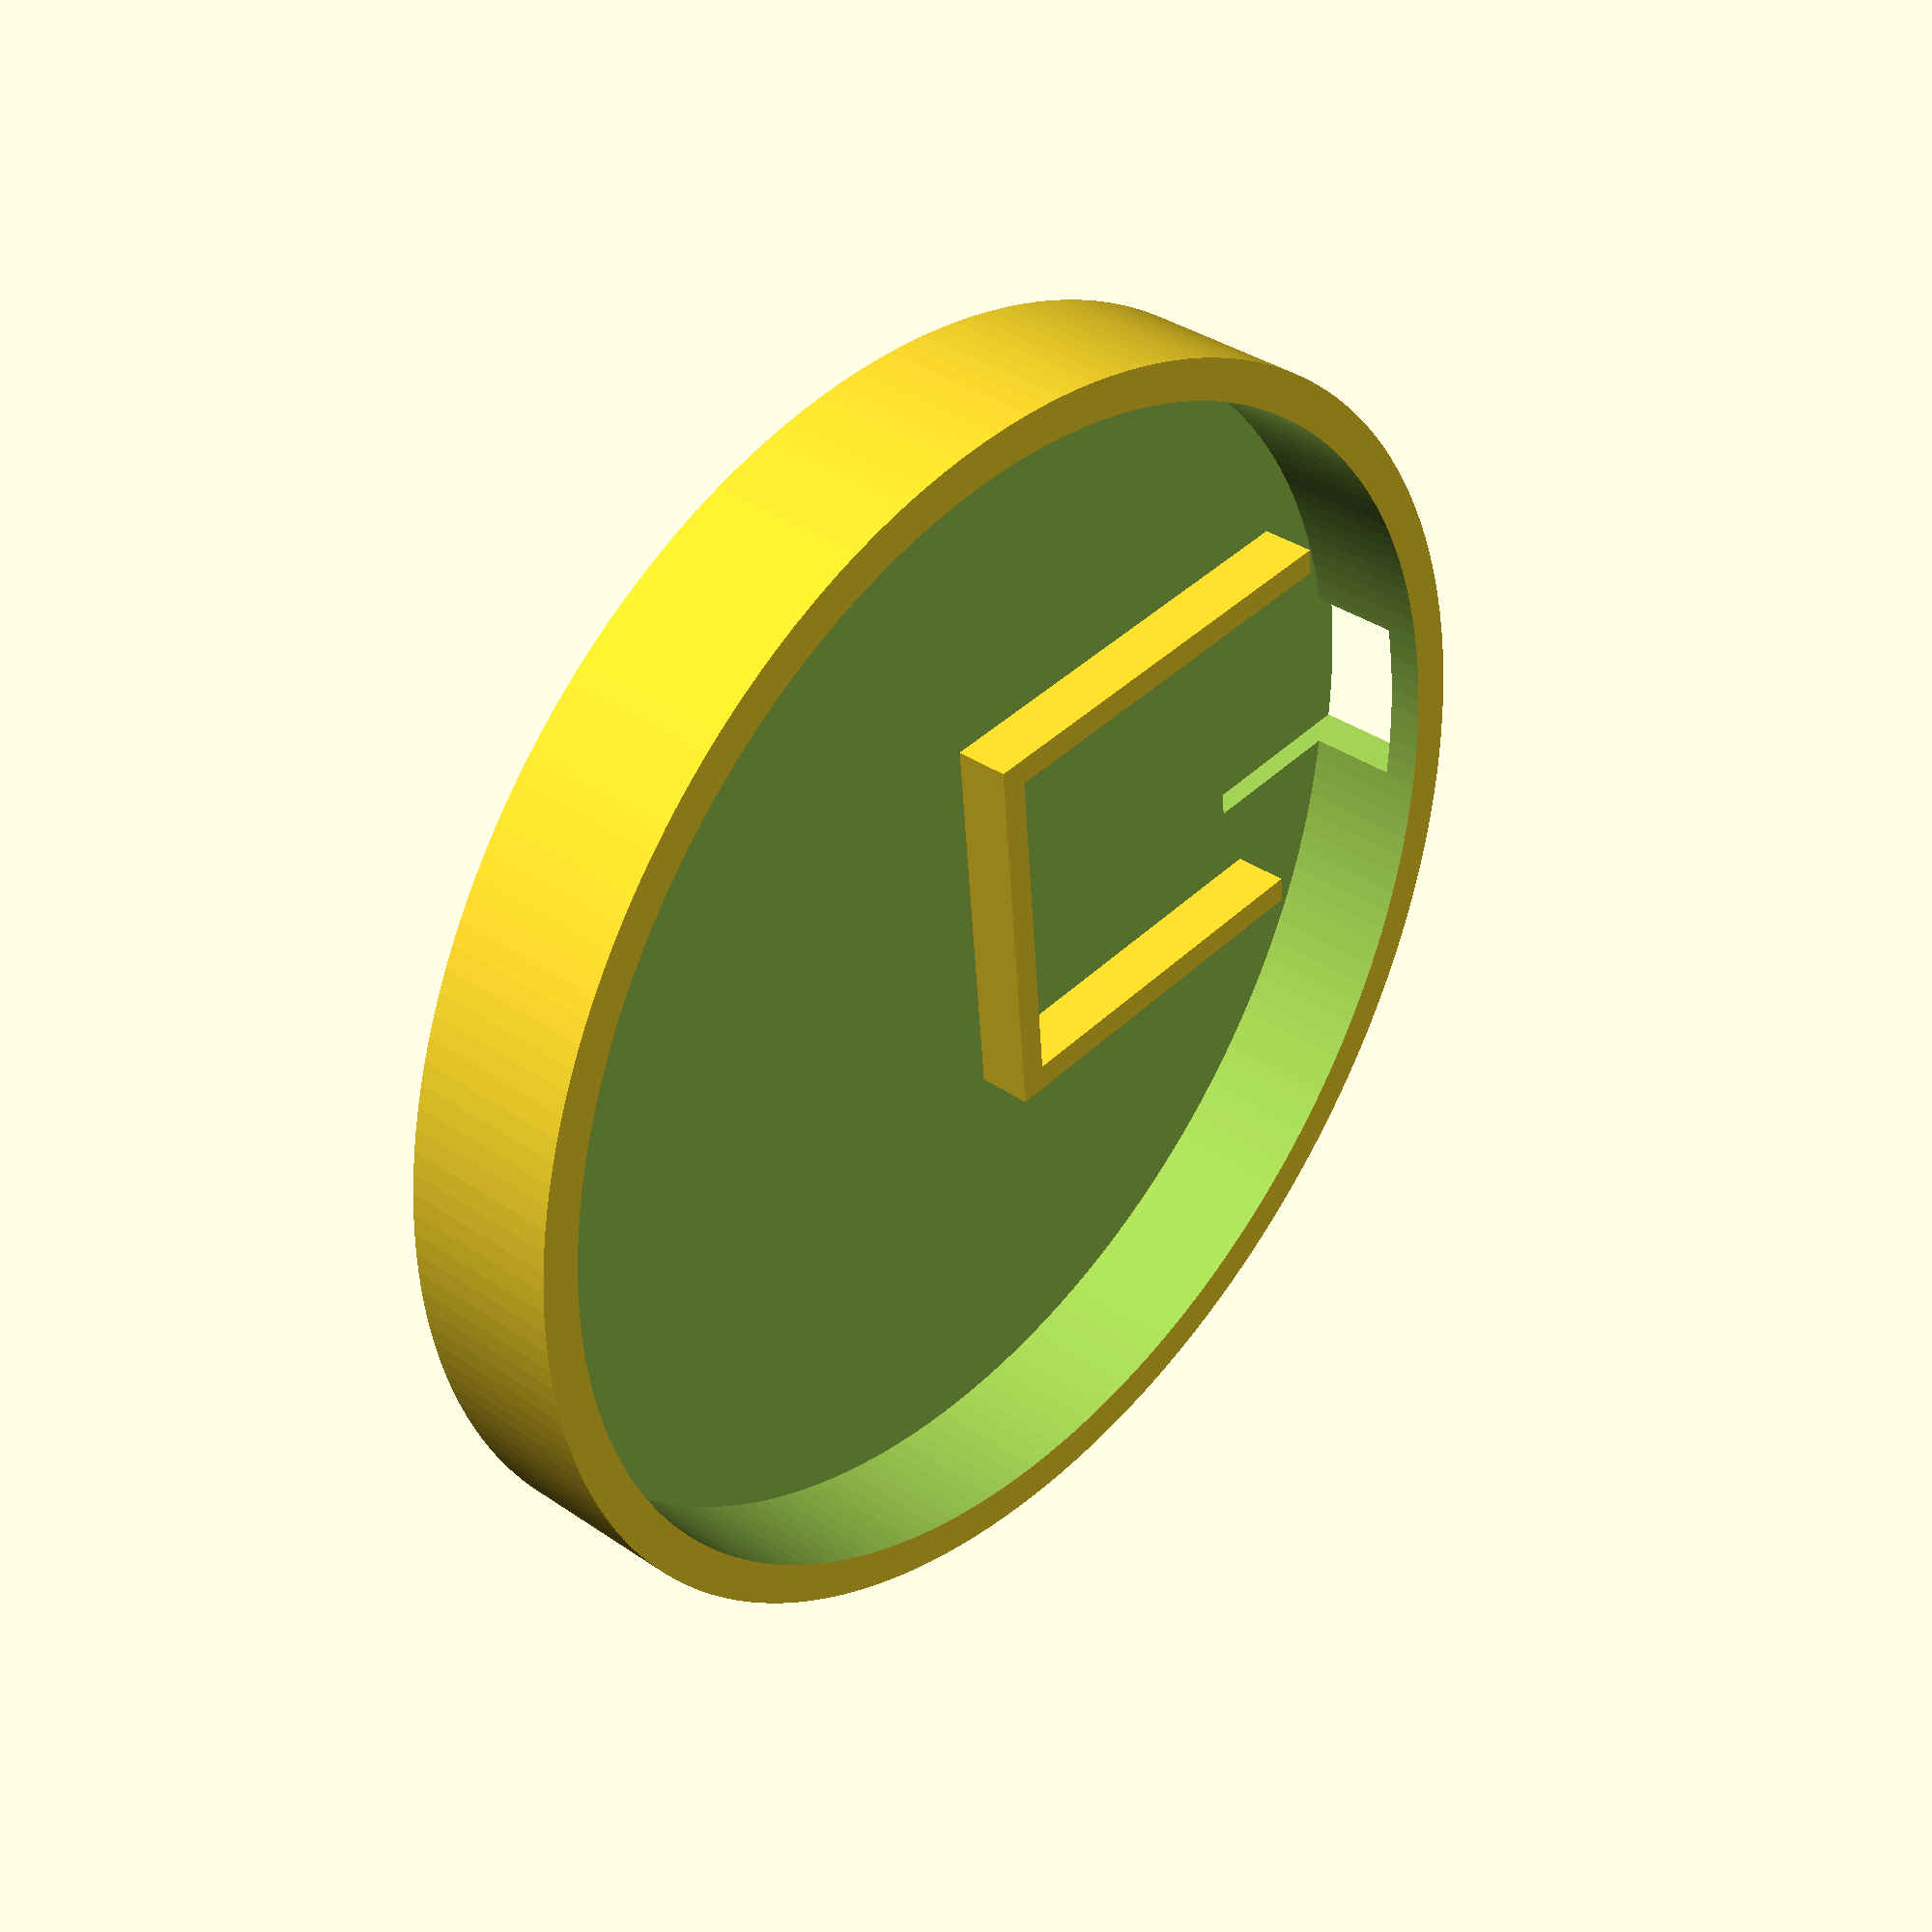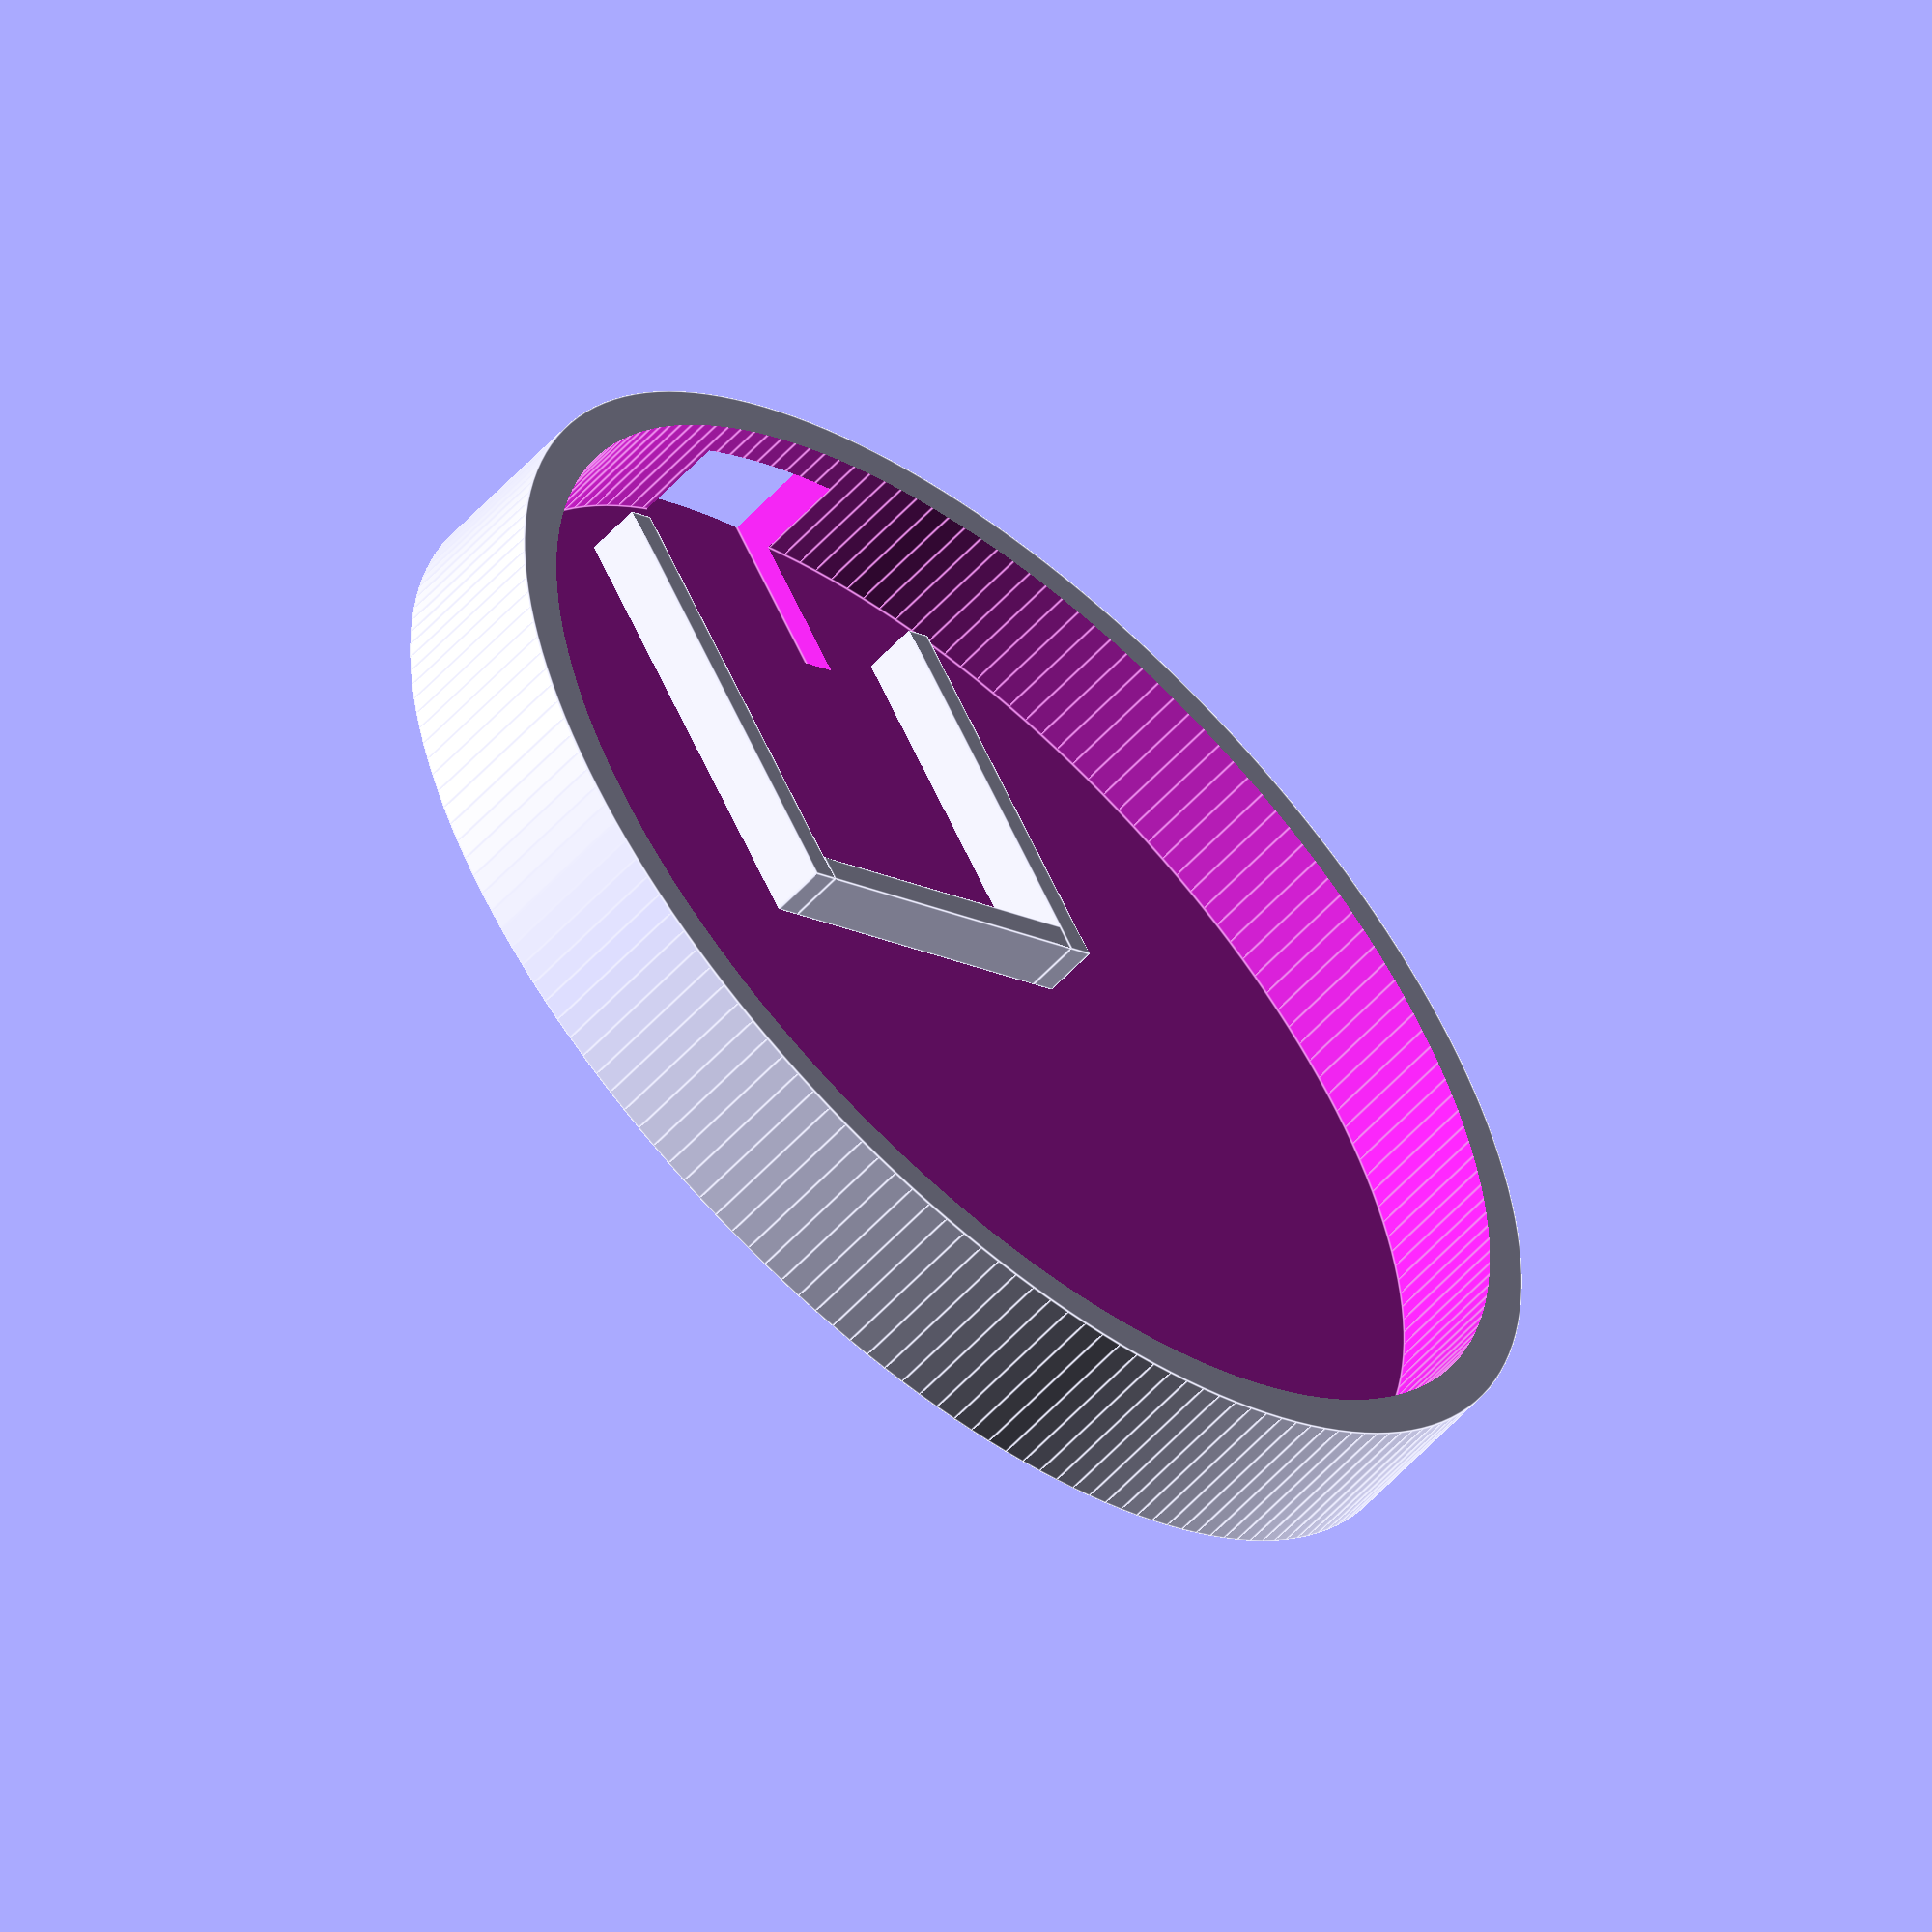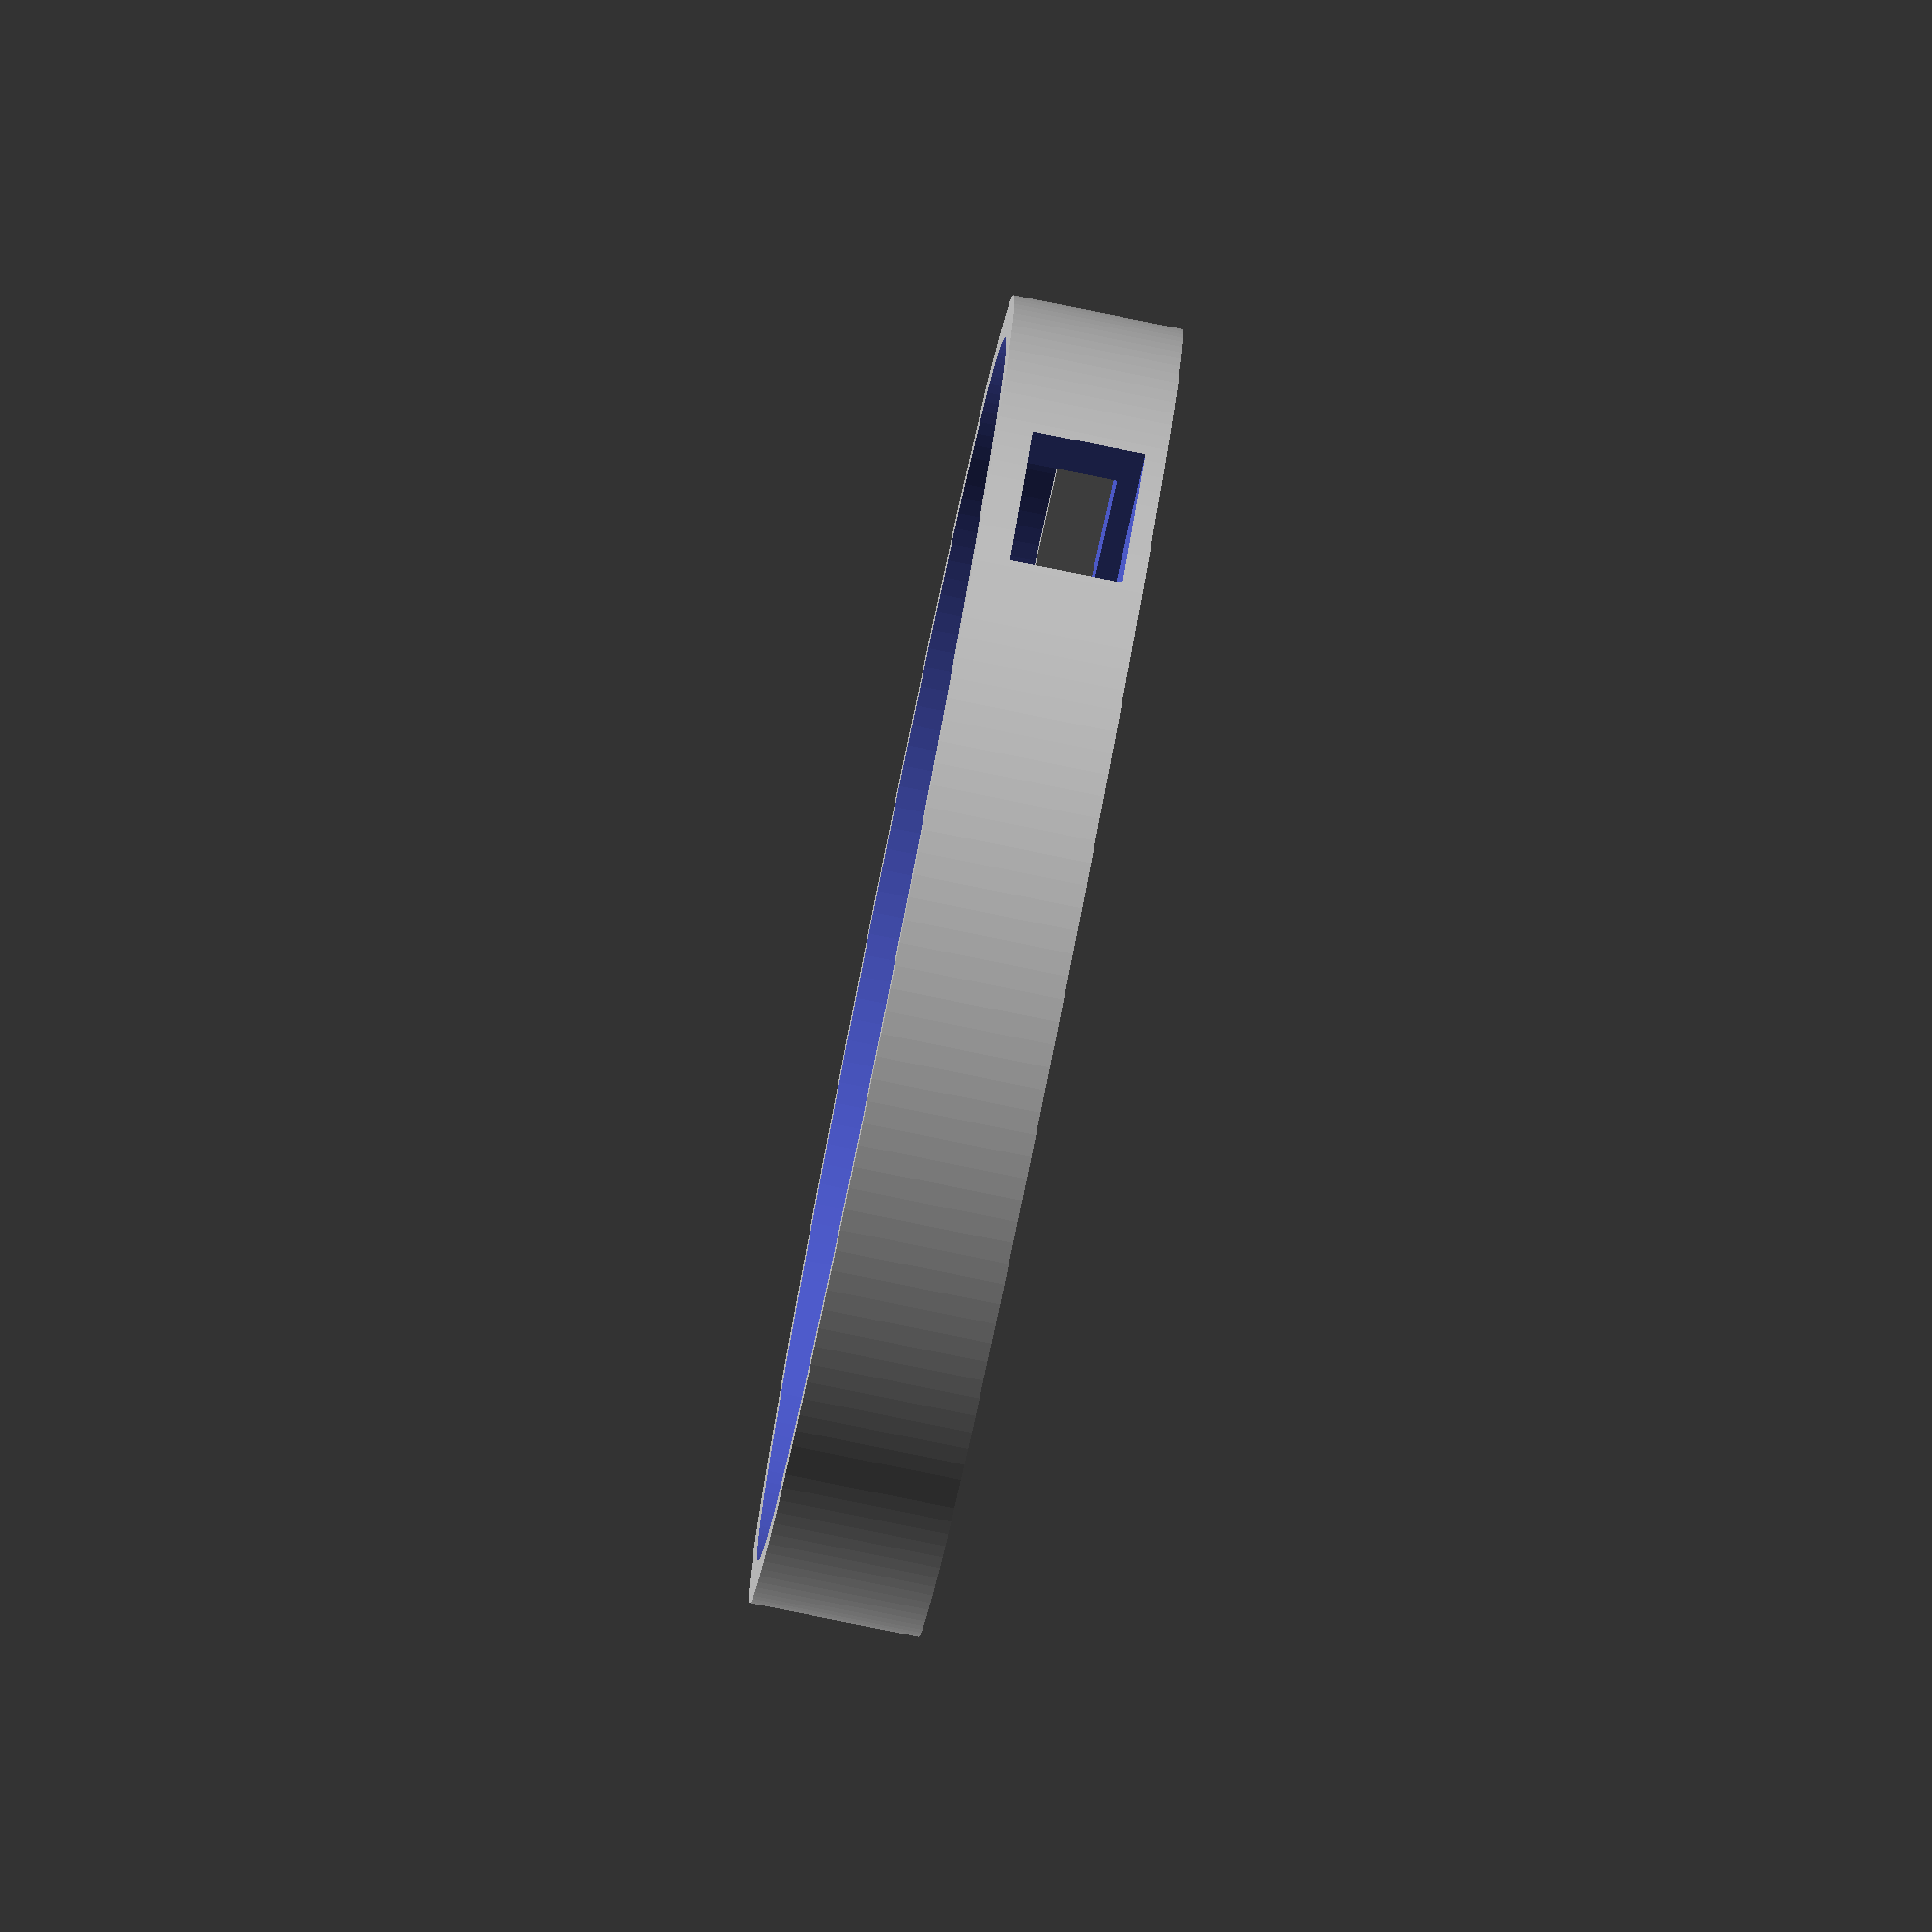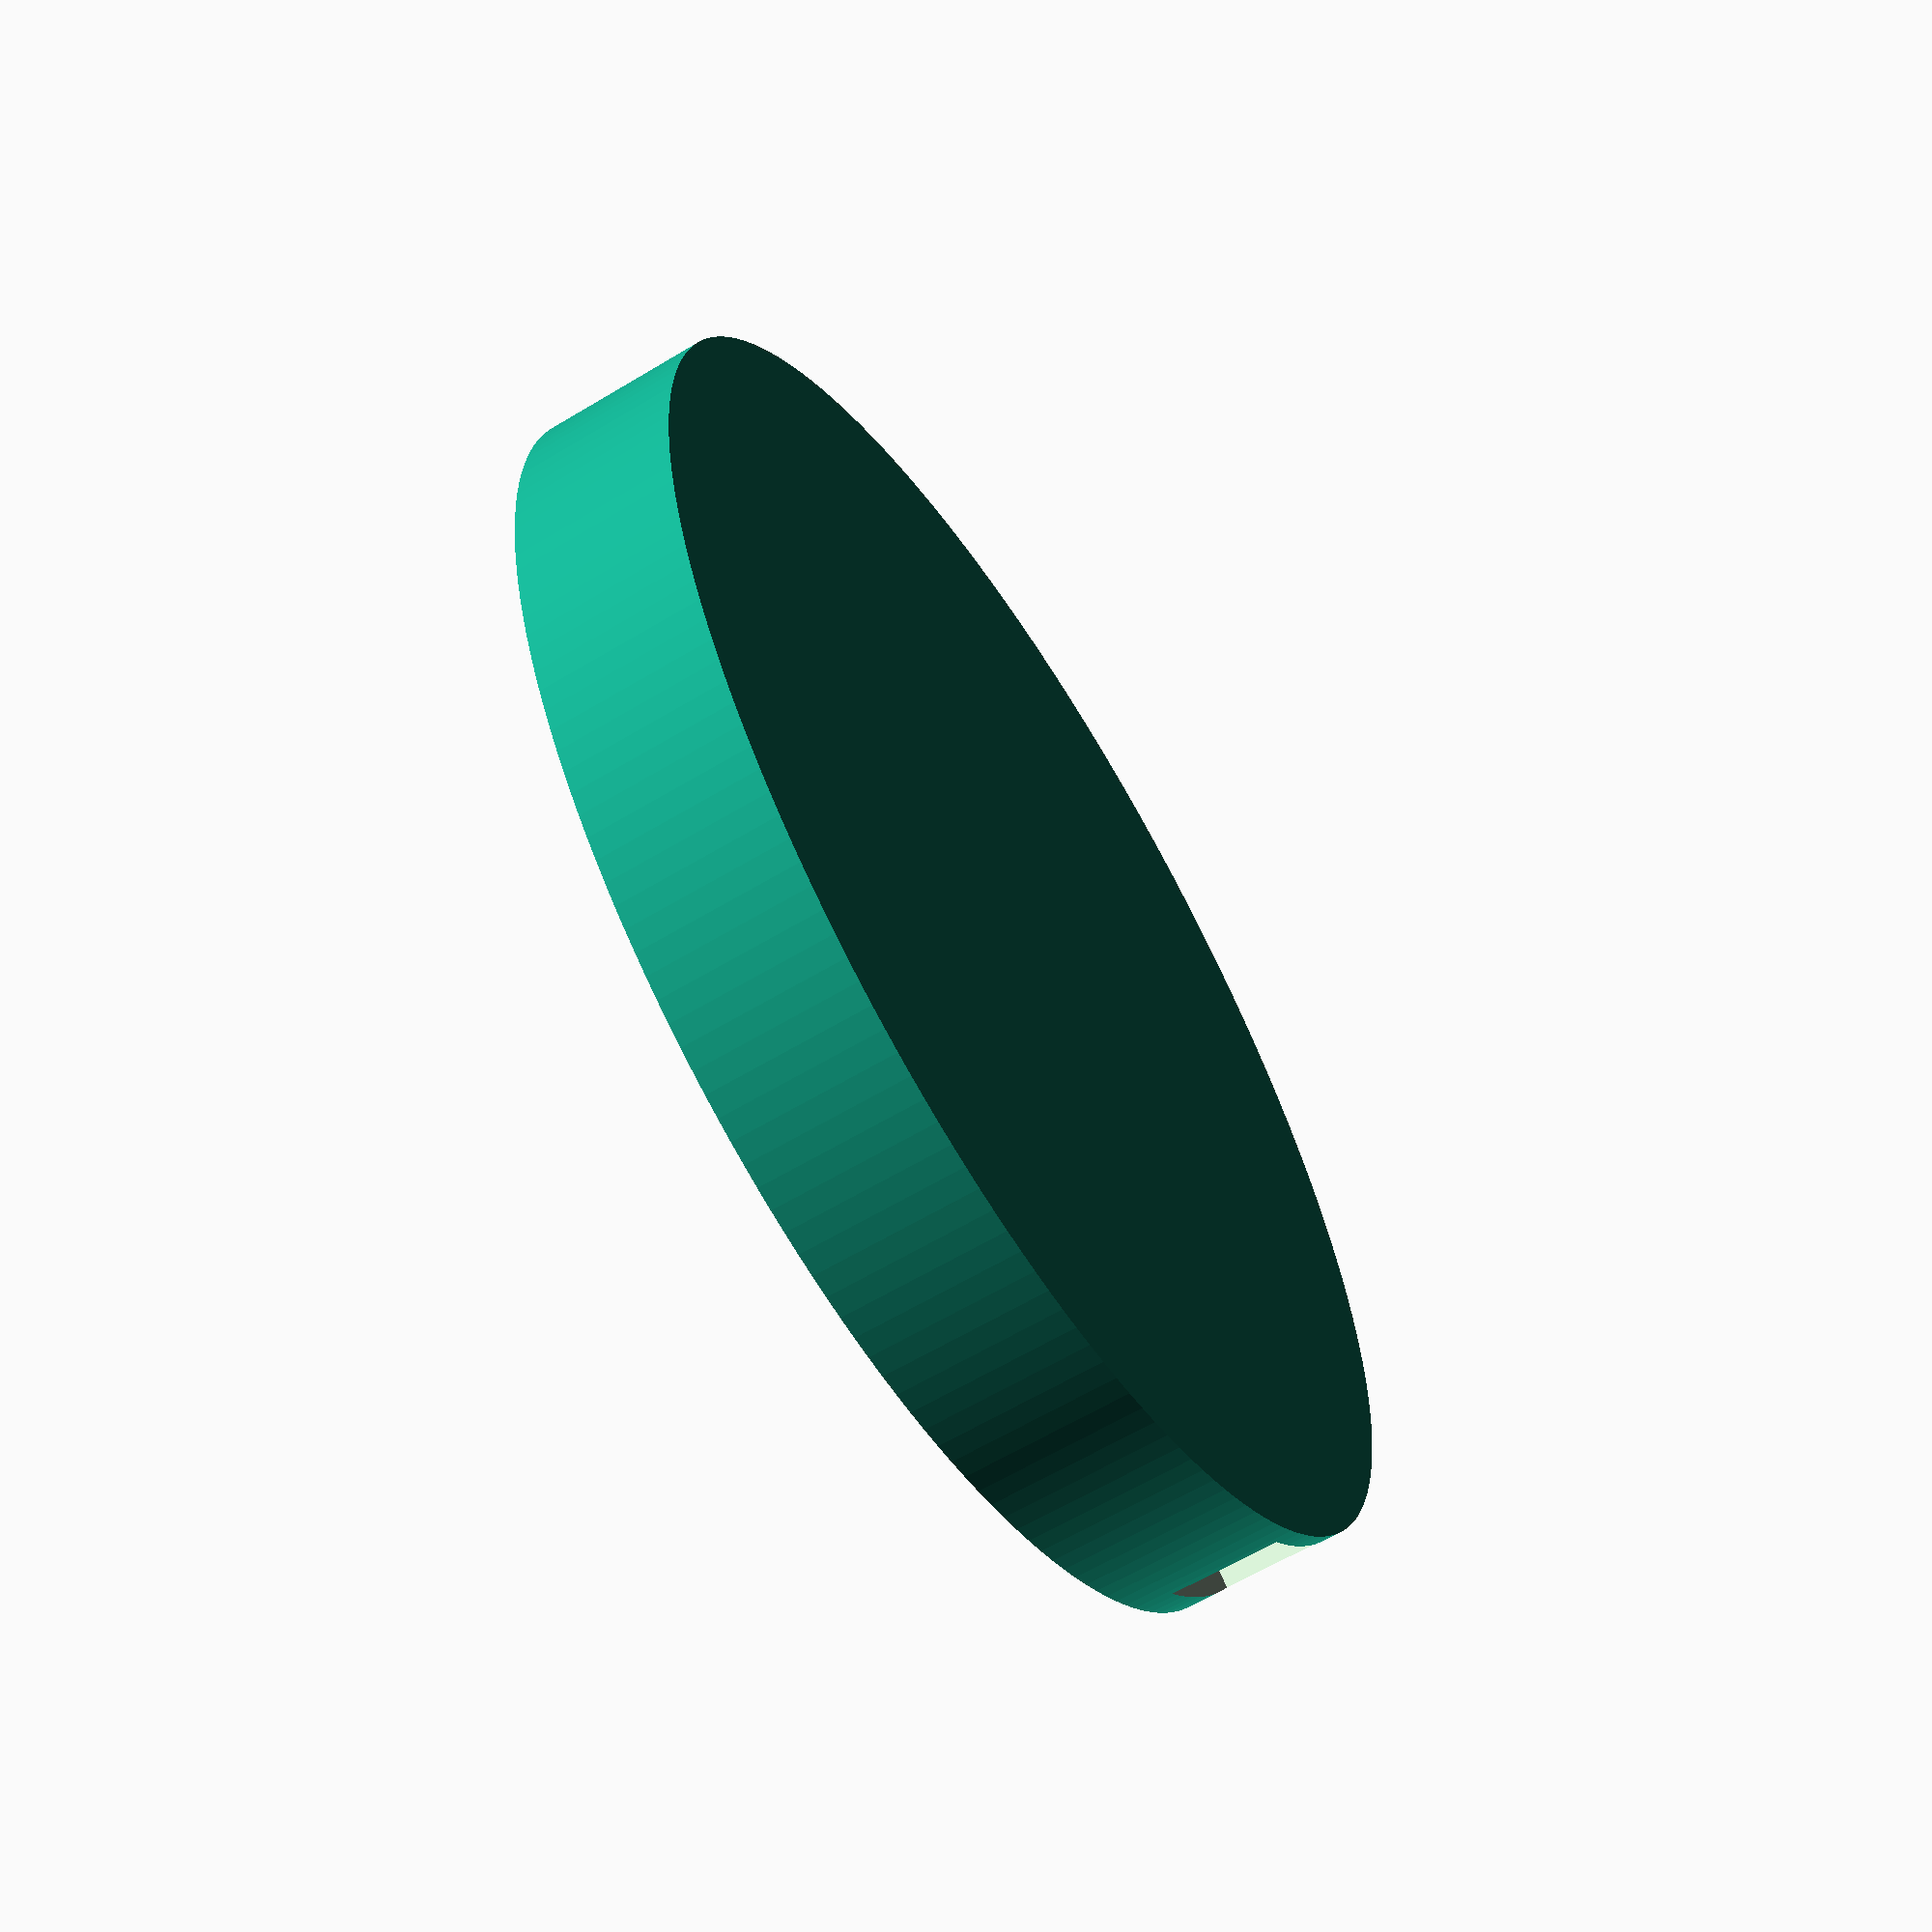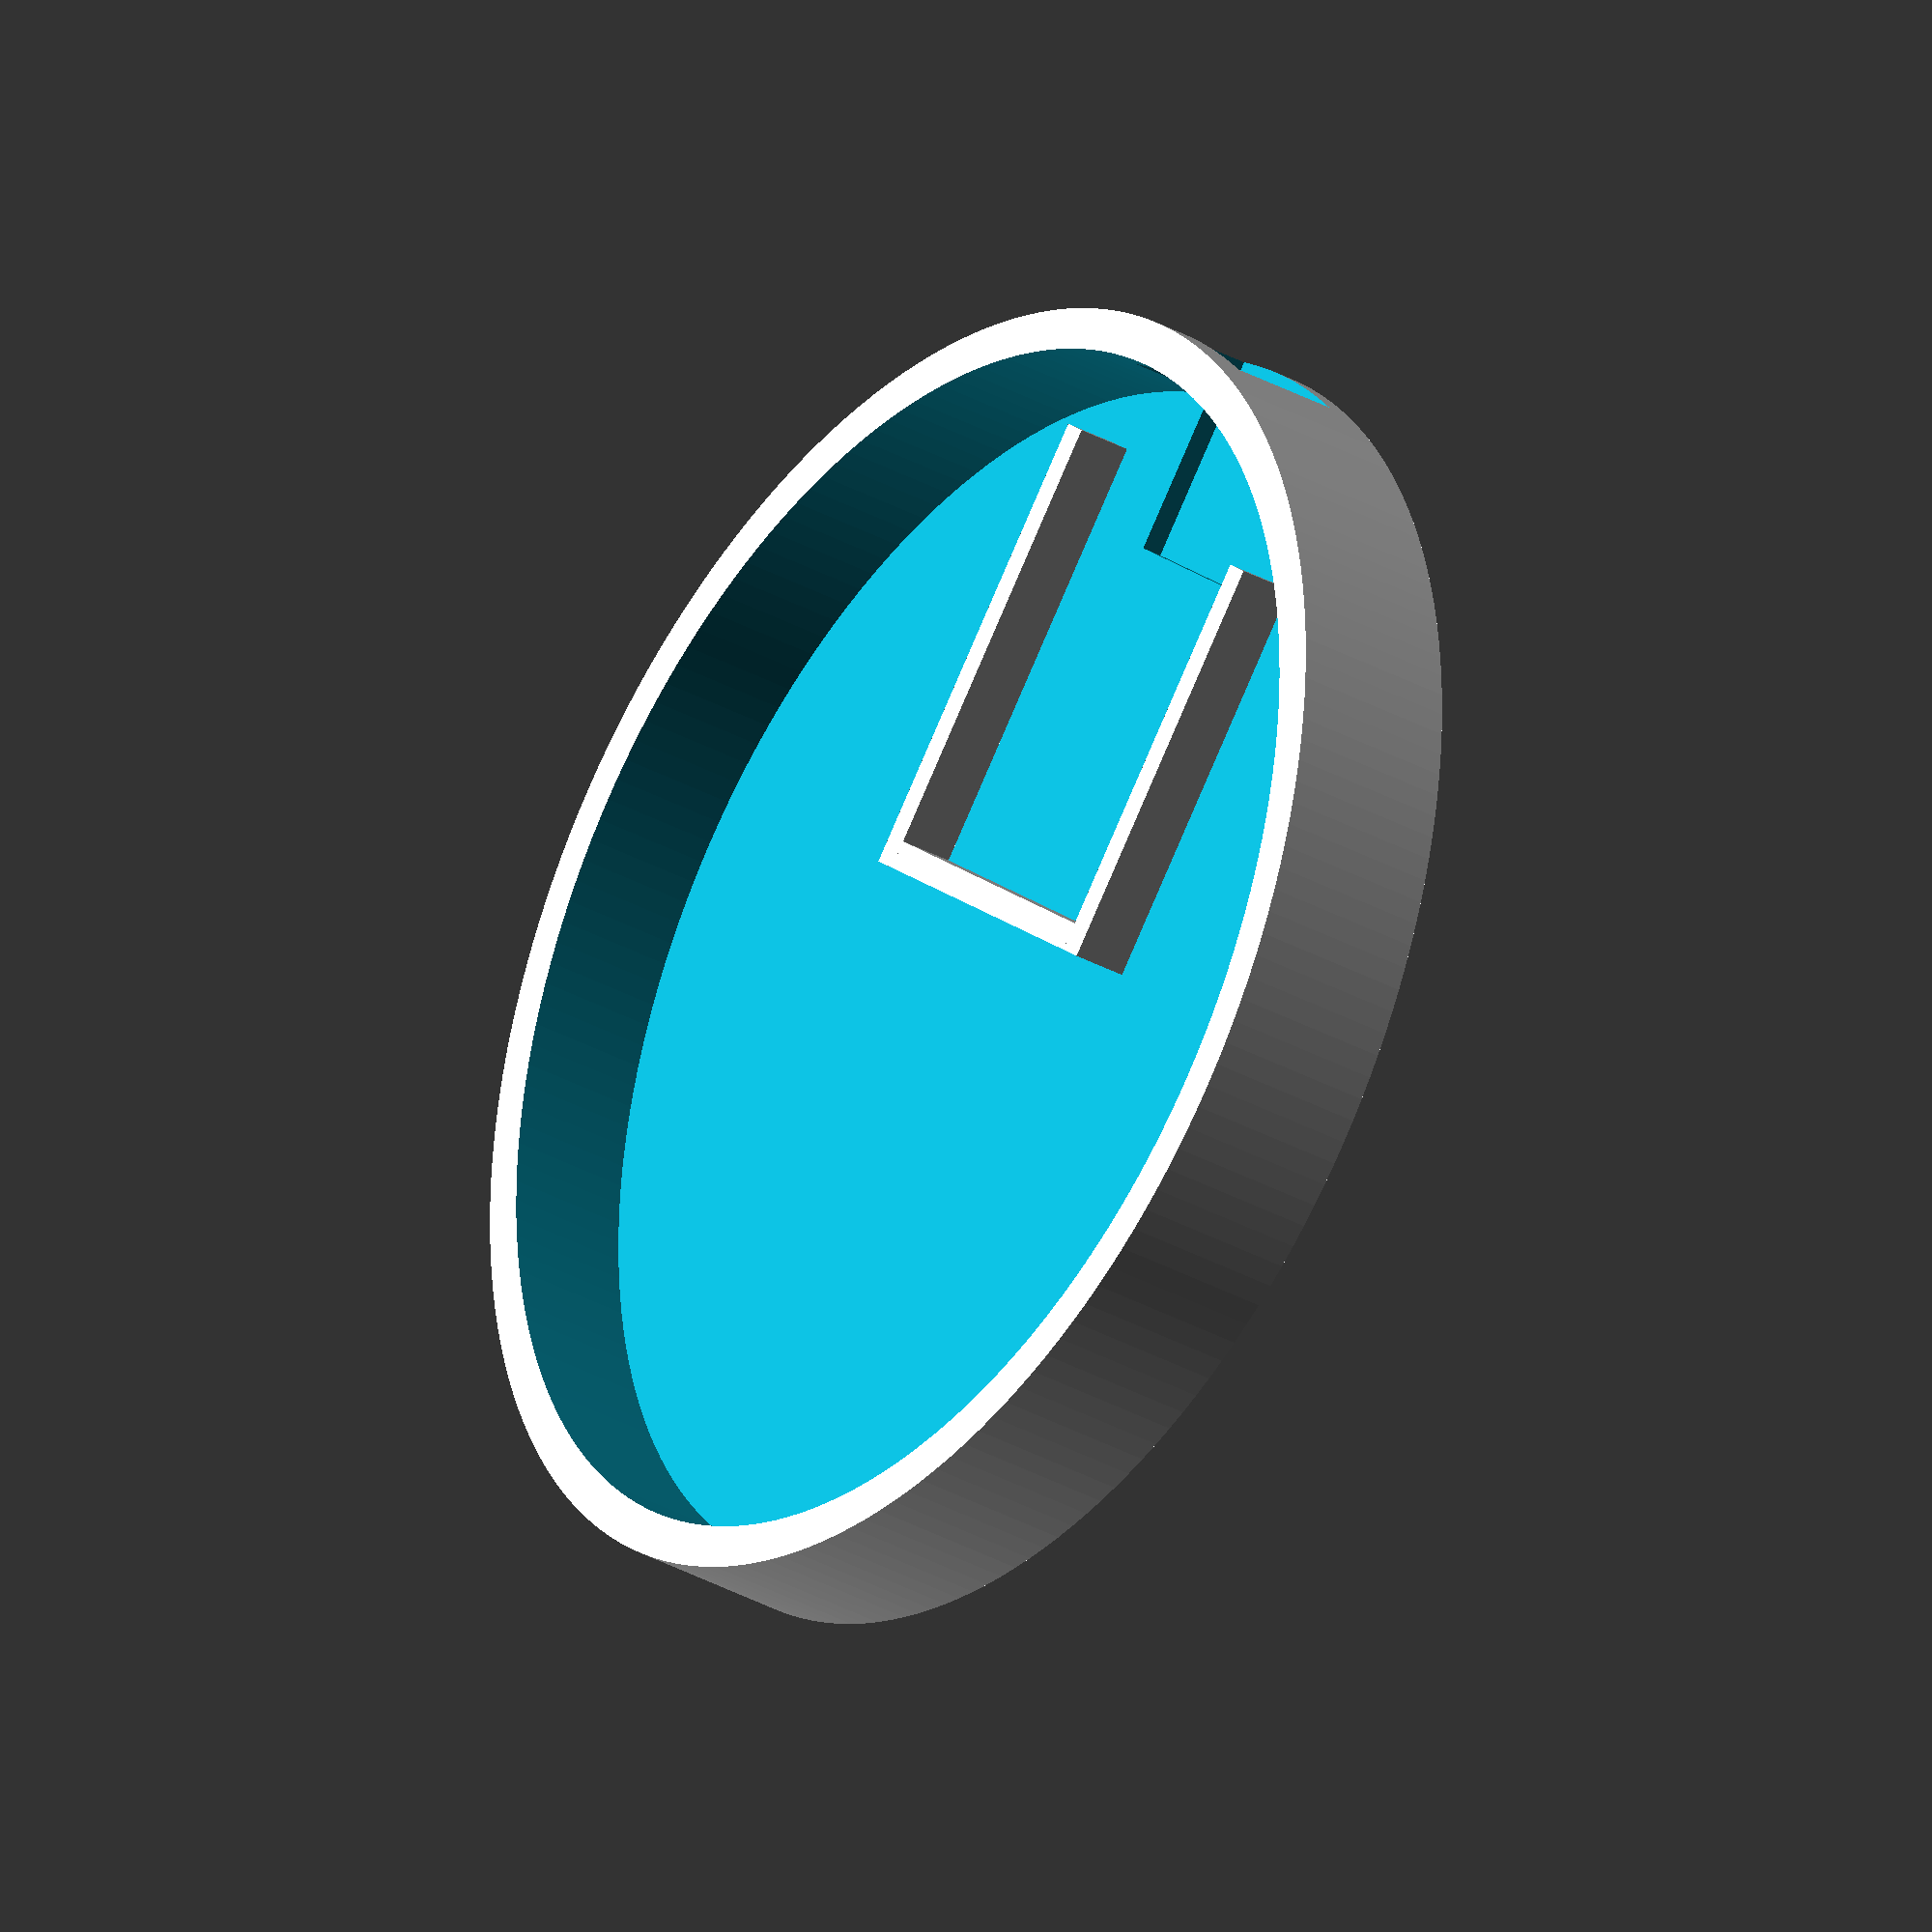
<openscad>
$fn=180;

// NFC Board Type
//NFC_Type = "PN532"; // [PN532,MFRC522]

// NFC Board Type
NFC_Type = "MFRC522"; // [PN532,MFRC522]

// NFC Board Mounting
NFC_Mount_Type = "PressureFit"; // [PressureFit,Standoffs]

// NFC Board Mounting
//NFC_Mount_Type = "Standoffs"; // [PressureFit,Standoffs]

cylInnerDia = (NFC_Type=="PN532") ? 58 : 78; // 58 for PN532, 90 for MFRC522

cylThickness = 3;
cylOuterDia = cylInnerDia + cylThickness;
cylHeight = 15;
cylBaseDia = cylInnerDia + 15;
cylBaseHeight = 12; // Originally 15; 12 might work?
topLipHeight = 2;
topLipDia = 54;

standoffR1 = 7.63/2;
standoffR2 = 5.5/2;
standoffHole = 2.2/2;

wemosWidth = 25.75;
wemosLength = 34.25;
wemosThickness = 1.05;

pn532HoleDist = 37.3;
pn532BoardWidth = 43;
pn532BoardLength = 40.75;

mfrc522BoardWidth = 39;
mfrc522BoardLength = 59.75;
mfrc522HoleY1Dist = 25;
mfrc522HoleY2Dist = 34;
mfrc522HoleOffsets = 37.5;

amiiboBaseDia = 49.5;

//translate([0, 0, 15])
//tagLid();
//translate([0, 0, -cylBaseHeight/2-cylHeight/2-5])
tagBase();

module standoff(height)
{
    difference()
    {
        cylinder(r1=standoffR1, r2=standoffR2, h=height, center=true);
        cylinder(r=standoffHole, h=height+0.01, center=true);
    }
}

module tagLid()
{
    // Main Body
    difference()
    {
        cylinder(r1=cylBaseDia/2, r2=cylOuterDia/2, h=cylHeight, center=true);
        //translate([0, 0, -cylThickness])
        cylinder(r1=cylBaseDia/2-cylThickness, r2=cylOuterDia/2-cylThickness, h=cylHeight+0.01, center=true);
    }
    
    // Top
    topRoundRad = 2;
    translate([0, 0, cylHeight/2-topLipHeight-0.5])
    difference()
    {
        cylinder(r=cylOuterDia/2, h=cylThickness+topLipHeight, center=true);
        translate([0, 0, cylThickness/2+topRoundRad-0.5])
        minkowski()
        {
            cylinder(r=topLipDia/2-topRoundRad, h=topLipHeight+0.01-topRoundRad, center=true);
            sphere(r=topRoundRad, $fn=25);
        }
    }
    
    // Connecting 'lip'
    lipWidth=2;
    lipHeight=5;
    lipHeightExtra=4;
    translate([0, 0, -cylHeight/2+lipHeightExtra/2])
    difference()
    {
        cylinder(r=cylBaseDia/2-cylThickness, h=lipHeight+lipHeightExtra, center=true);
        cylinder(r=cylBaseDia/2-cylThickness-lipWidth, h=lipHeight+lipHeightExtra+0.01, center=true);
        translate([1, -2, -5])
        microUSBHole();
    }
    
    if (NFC_Type=="PN532")
    {
        if (NFC_Mount_Type=="PressureFit")
        {
            tagLidPressureFit(cylInnerDia-13.7, pn532BoardWidth);
        }
        else
        {
            tagLidPN532Standoffs();
        }
    }
    else
    {
        if (NFC_Mount_Type=="PressureFit")
        {
            tagLidPressureFit(cylInnerDia-5, mfrc522BoardWidth);
        }
        else
        {
            tagLidMFRC522Standoffs();
        }
    }
}

module tagLidMFRC522Standoffs()
{
    standoffHeight = 6;
    translate([0, mfrc522BoardLength/2-3, 0])
    rotate([180, 0, 0])
    union()
    {
        translate([mfrc522HoleY1Dist/2, 0, 0])
        standoff(standoffHeight);
        translate([-mfrc522HoleY1Dist/2, 0, 0])
        standoff(standoffHeight);
        
        translate([0, mfrc522HoleOffsets, 0])
        union()
        {
            translate([mfrc522HoleY2Dist/2, 0, 0])
            standoff(standoffHeight);
            translate([-mfrc522HoleY2Dist/2, 0, 0])
            standoff(standoffHeight);
        }
    }
}

module tagLidPN532Standoffs()
{
    standoffHeight = 6;
    translate([3, 0, 0])
    rotate([180, 0, 45])
    union()
    {
        translate([pn532HoleDist/2, 0, 0])
        standoff(standoffHeight);
        translate([-pn532HoleDist/2, 0, 0])
        standoff(standoffHeight);
    }
}

module tagLidPressureFit(railLen, width)
{
    mountH = 5;
    mountW = 2;

    translate([0, railLen/2, 3-mountH])
    rotate([0, 0, 180])
    union()
    {
        translate([width/2, 0, 0])
        cube([mountW, railLen, mountH]);
        translate([-width/2-mountW, 0, 0])
        cube([mountW, railLen, mountH]);
        //translate([-pn532BoardWidth/2, 0, 0])
        //cube([pn532BoardWidth, mountW, mountH]); 
    }
}

module tagBase()
{
    wemosYOffset = -1;
    difference()
    {
        cylinder(r=cylBaseDia/2, h=cylBaseHeight, center=true);
        translate([0, 0, cylThickness])
        cylinder(r=cylBaseDia/2-cylThickness, h=cylBaseHeight, center=true);
        
        //translate([0, wemosLength/2+wemosYOffset, -2.5])
        //#wemosBoard();
        
        // Hole for MicroUSB
        translate([1, -10, 0])
        microUSBHole();
    }
    
    wemosMountH = 4;
    wemosMountW = 2;        
    translate([0, cylBaseDia/2-wemosLength-8.25, -cylBaseHeight/2+cylThickness])
    union()
    {
        translate([wemosWidth/2, 0, 0])
        cube([wemosMountW, wemosLength-5, wemosMountH]);
        translate([-wemosWidth/2-wemosMountW, 0, 0])
        cube([wemosMountW, wemosLength-1, wemosMountH]);
        translate([-wemosWidth/2, 0, 0])
        cube([wemosWidth, wemosMountW, wemosMountH]); 
    }
}

module microUSBHole()
{
    microUSB_W = 13;
    microUSB_H = 8;
    
    translate([-microUSB_W/2, cylBaseDia/2-cylThickness-2, -cylBaseHeight/2+cylThickness-1.5])
    cube([microUSB_W, 20, microUSB_H]);
}

module wemosBoard()
{
    color("blue")
    difference()
    {
        cube([wemosWidth, wemosLength, wemosThickness], center=true);
    }
}
</openscad>
<views>
elev=324.0 azim=85.0 roll=312.0 proj=p view=solid
elev=56.6 azim=328.8 roll=318.4 proj=o view=edges
elev=82.9 azim=126.2 roll=78.5 proj=o view=wireframe
elev=240.9 azim=49.9 roll=58.3 proj=p view=wireframe
elev=212.8 azim=220.6 roll=127.7 proj=o view=wireframe
</views>
